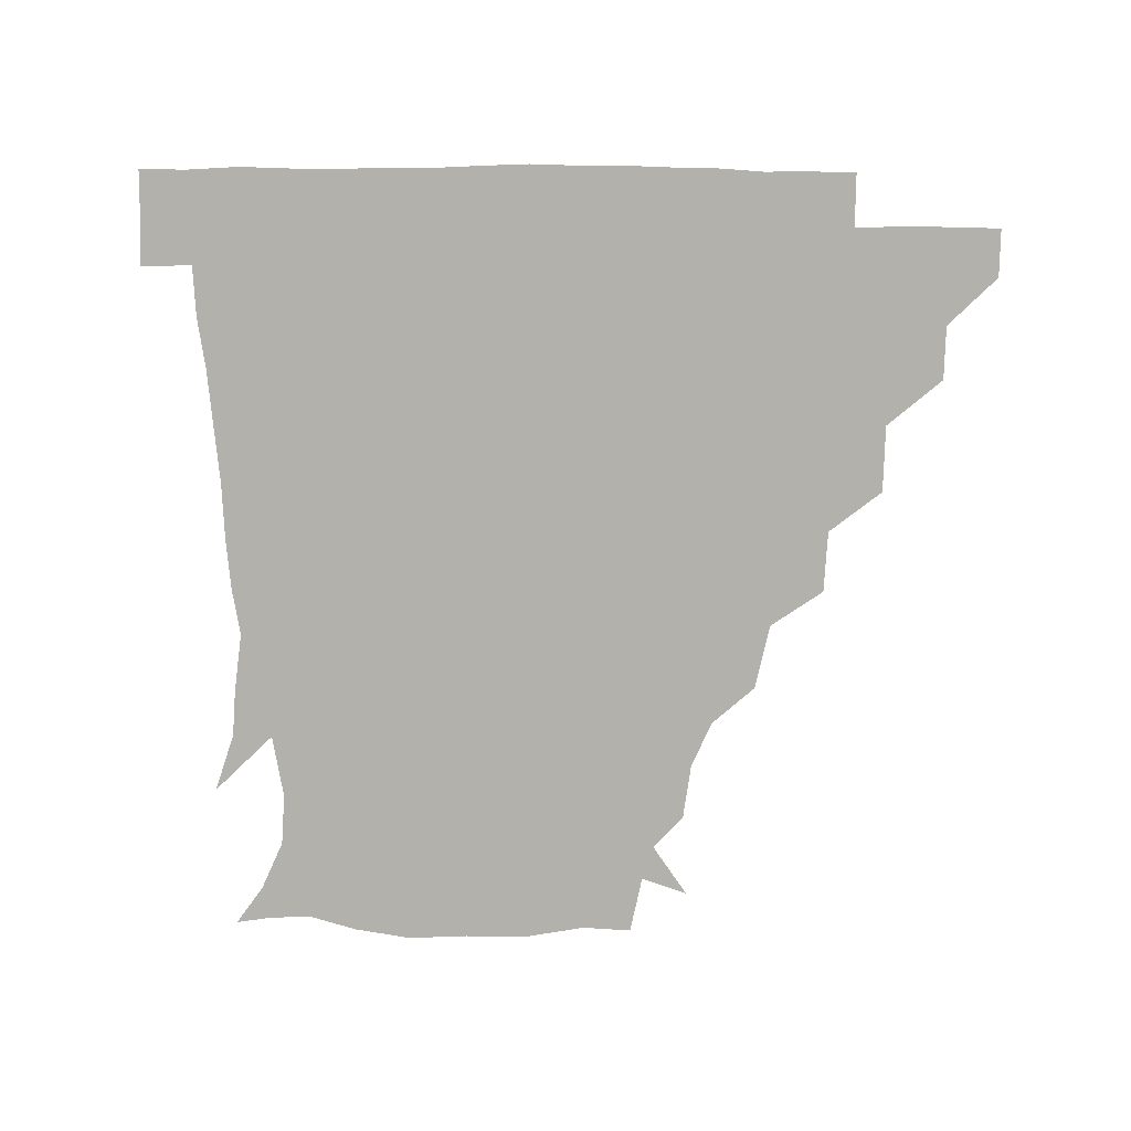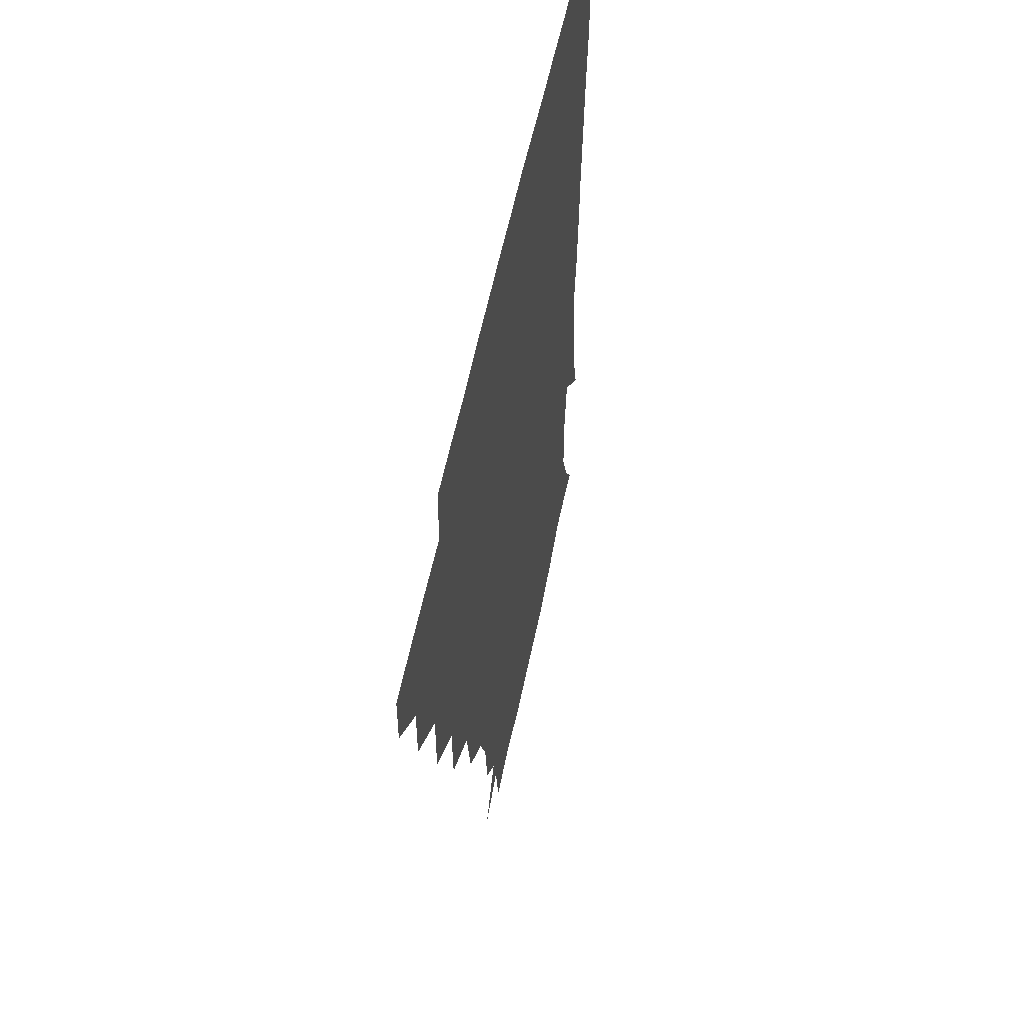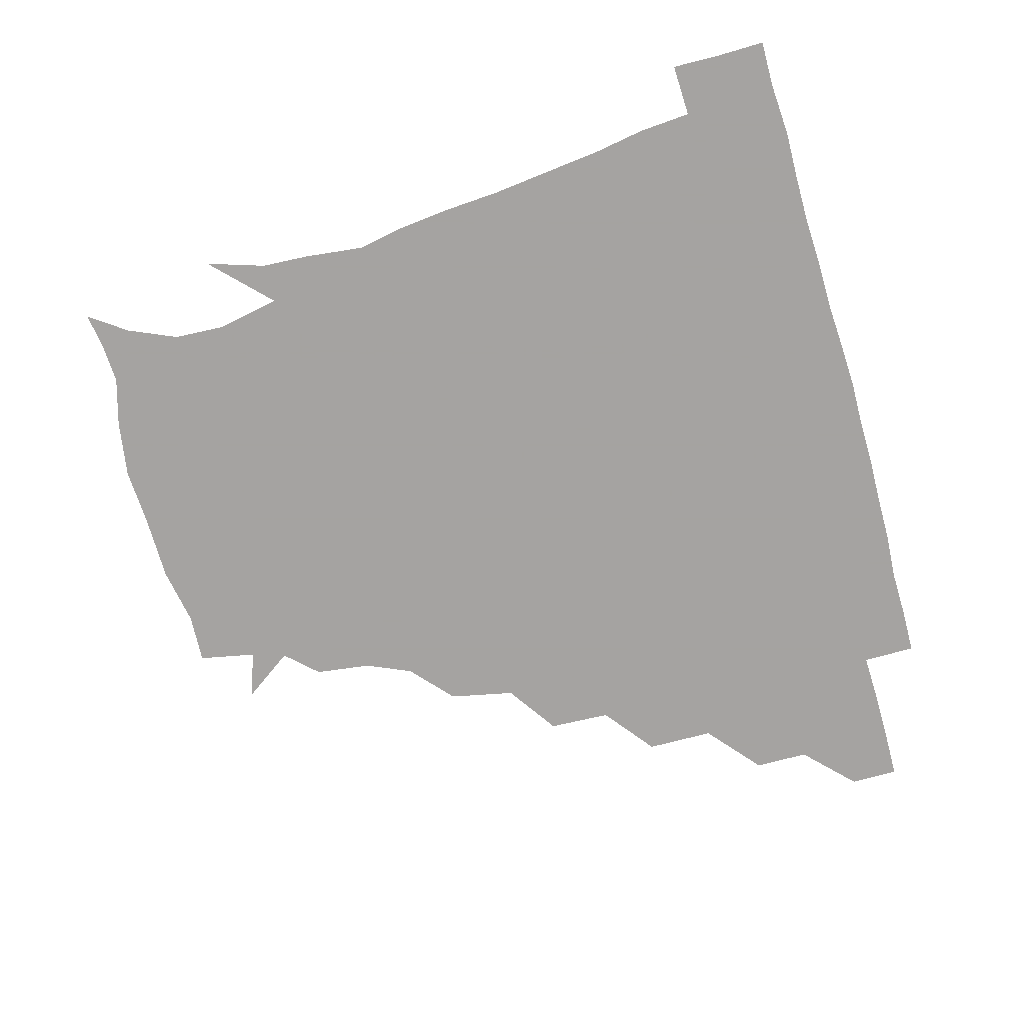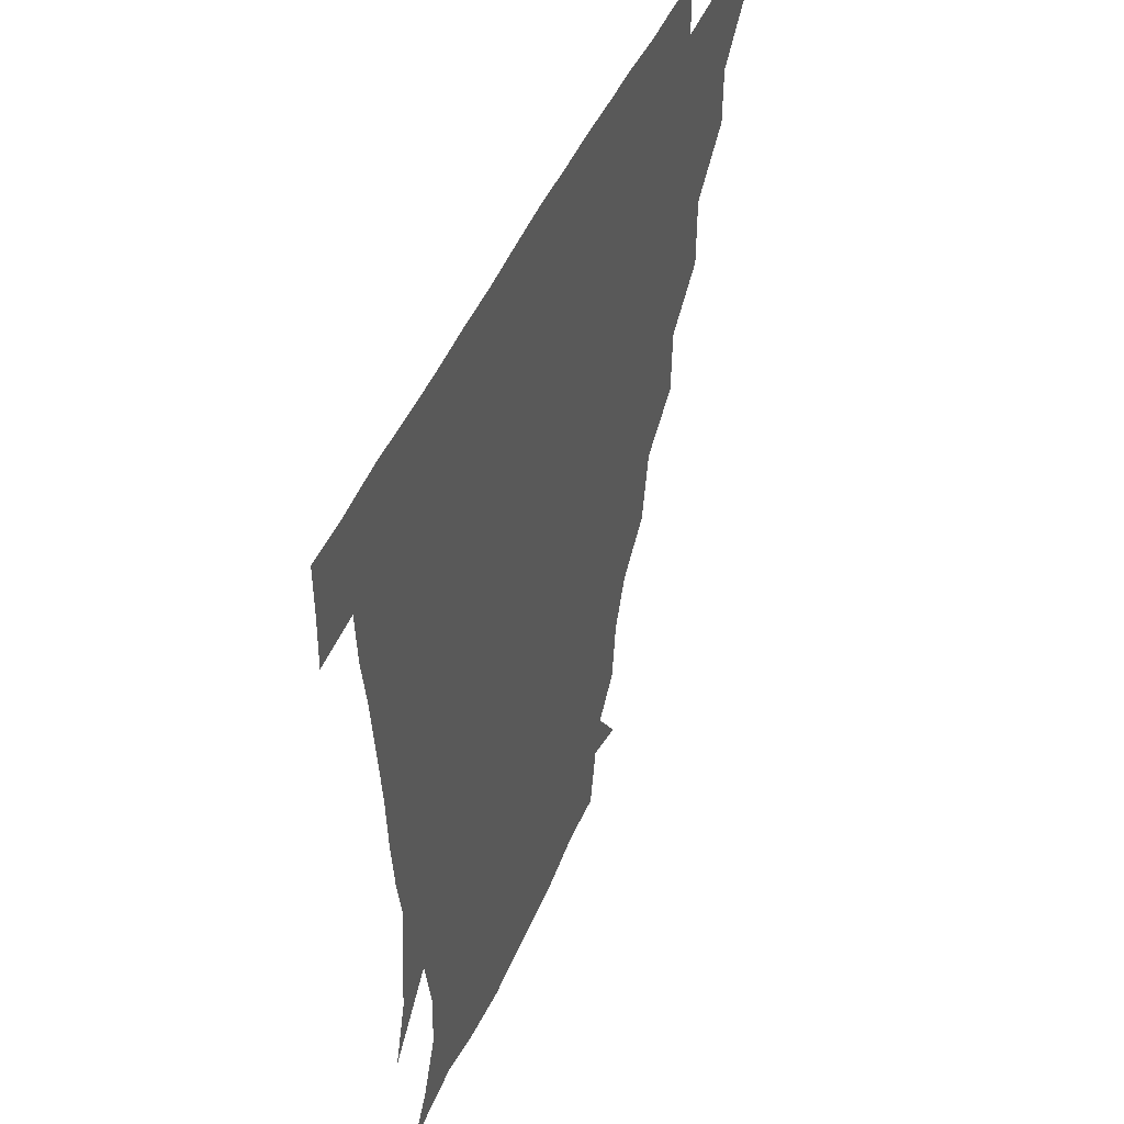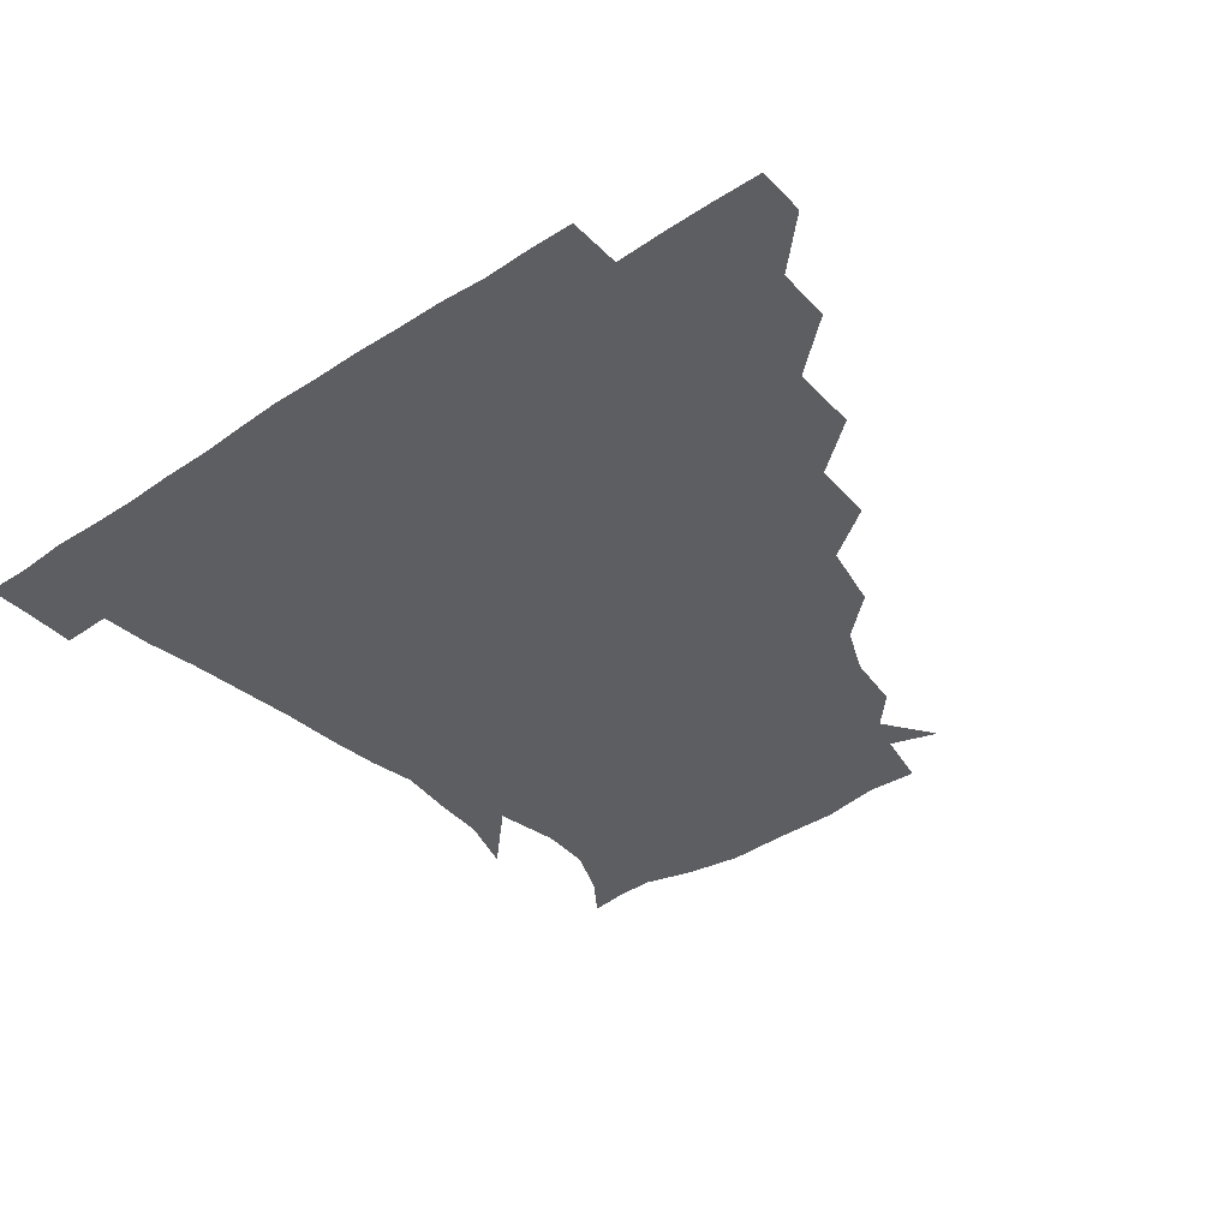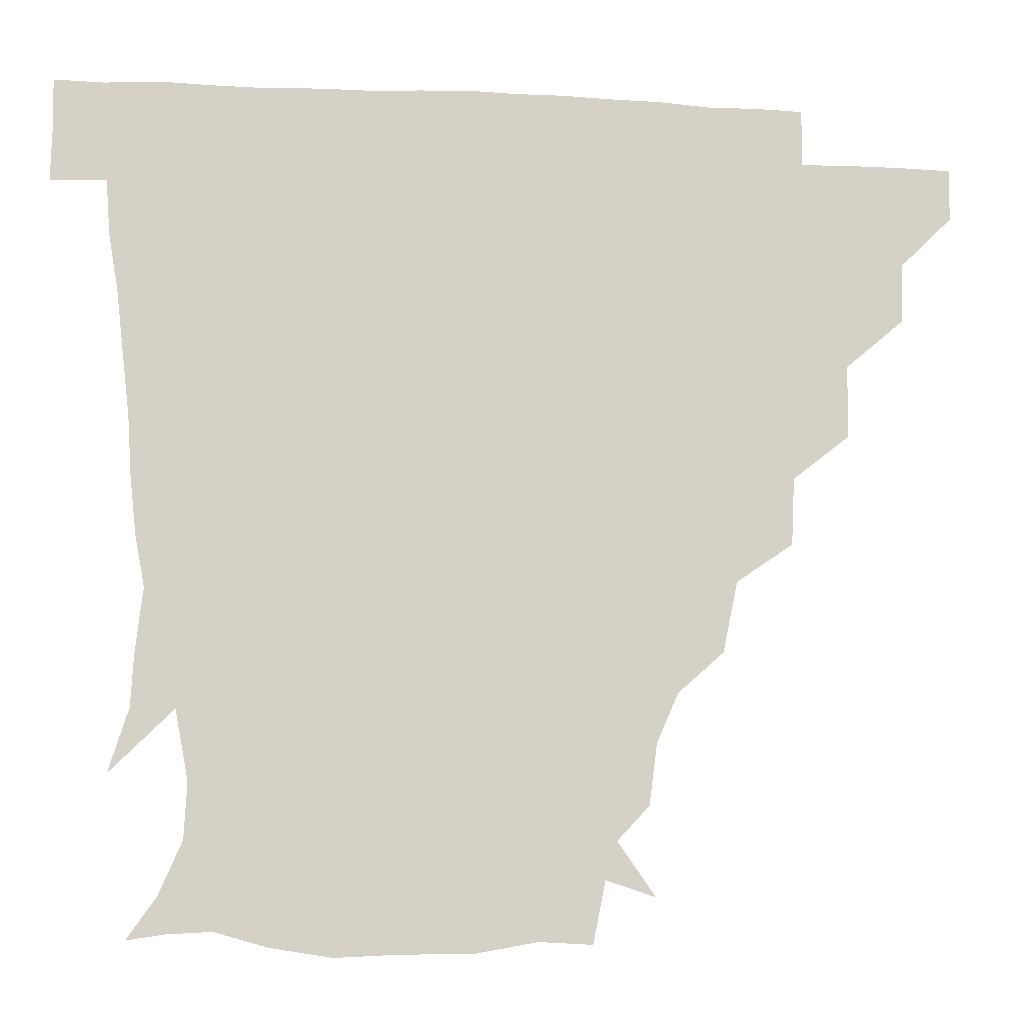
<metadata>
{"format":"obj","ext":"obj","renderer":"f3d","projection":"perspective","resolution":1024,"background":"white","views":[{"elev":-78.9,"azim":179.2,"up":"+Z"},{"elev":53.9,"azim":-79.0,"up":"+Y"},{"elev":-73.1,"azim":105.6,"up":"+Z"},{"elev":45.0,"azim":111.8,"up":"+Y"},{"elev":-39.0,"azim":-140.9,"up":"+Z"},{"elev":-10.1,"azim":171.4,"up":"+Y"}]}
</metadata>
<code>
v 451.1 345.6 0
v 451 360.9 0
v 467 313.2 0
v 466.7 330.3 0
v 466.6 345.8 0
v 466.1 361.2 0
v 484.8 276.9 0
v 484.5 298.2 0
v 482.8 315.9 0
v 482.1 331.2 0
v 481.6 346 0
v 481.7 361.1 0
v 502.6 244 0
v 501.7 263.7 0
v 498.9 282.4 0
v 498.3 302 0
v 497.5 317.1 0
v 496.9 331.4 0
v 496.9 345.9 0
v 497 360.6 0
v 497 377.5 0
v 523.8 211.6 0
v 519.4 232.5 0
v 515.2 249.4 0
v 515.2 271.8 0
v 513.3 286.5 0
v 512.4 301.8 0
v 512 317 0
v 511.7 331.5 0
v 511.7 345.7 0
v 511.4 360.2 0
v 511 377.7 0
v 546.2 167.1 0
v 543.8 184.9 0
v 537.5 199.5 0
v 533.3 221.6 0
v 531.1 239.7 0
v 530.1 258.2 0
v 529 274.3 0
v 528.3 288.5 0
v 527.2 302.1 0
v 526.7 316.6 0
v 526.4 330.9 0
v 526.6 345.6 0
v 526.3 361.1 0
v 525.9 377.4 0
v 544.5 141.1 0
v 555.7 157 0
v 554.6 175.1 0
v 551.2 192.6 0
v 547.8 209.6 0
v 545.5 224.3 0
v 543.9 243.6 0
v 544.1 259.3 0
v 543 274.4 0
v 542.5 287.9 0
v 542.6 302.9 0
v 542.1 316.8 0
v 541.5 331 0
v 541.8 345.5 0
v 541.3 360.9 0
v 540.9 378.3 0
v 559.2 145.9 0
v 564.9 161.3 0
v 564.3 183.3 0
v 562.9 196.9 0
v 559.8 213 0
v 559.6 228.4 0
v 557.8 244.5 0
v 558.3 261.5 0
v 557 272.9 0
v 557.3 288.2 0
v 557.3 302.8 0
v 557.2 316.9 0
v 558.3 331 0
v 556.8 345.8 0
v 556.5 360.2 0
v 555.6 378.4 0
v 562.8 127.8 0
v 574.1 150.4 0
v 577.4 166.5 0
v 576.1 185 0
v 574.8 200.7 0
v 573.8 215.2 0
v 573.4 232.1 0
v 573.3 245.3 0
v 572.2 261.4 0
v 572 273.7 0
v 572.4 289.1 0
v 571.9 302.5 0
v 571.6 316 0
v 572.3 331 0
v 571.5 345.8 0
v 571.3 359.6 0
v 570.1 378.7 0
v 578.5 128.6 0
v 588.6 150.6 0
v 589.2 168.7 0
v 590.3 185.4 0
v 588 200.2 0
v 587.5 215.2 0
v 587.2 230.2 0
v 586.7 246.8 0
v 586.6 260.4 0
v 586.9 273.8 0
v 587 289.3 0
v 586.4 302.1 0
v 586.7 316.5 0
v 587.2 330.9 0
v 586.3 346 0
v 585.9 360.7 0
v 584.7 378.5 0
v 597.1 125.2 0
v 603.6 151.1 0
v 602.4 168.8 0
v 603.4 186.6 0
v 601.5 202.3 0
v 601.5 216 0
v 601.7 232.8 0
v 601.2 245.8 0
v 601.4 259 0
v 601.5 274.6 0
v 601.4 289 0
v 601.9 302.9 0
v 601.5 316.7 0
v 601.6 330.9 0
v 601.1 346 0
v 600.8 361 0
v 599 378.8 0
v 617.5 125.1 0
v 617.4 152.1 0
v 616.9 169.8 0
v 616.6 187.8 0
v 615.4 202.4 0
v 615.2 216.9 0
v 615.3 232.5 0
v 615.5 245.6 0
v 616.2 260.9 0
v 616.1 275.1 0
v 616.4 288.2 0
v 616.6 303.5 0
v 616.8 317.4 0
v 616.3 331.7 0
v 615.8 346.3 0
v 616.3 360.5 0
v 613.6 378.1 0
v 636.3 124.2 0
v 630.5 151.3 0
v 630.5 170.3 0
v 629.2 189 0
v 629.6 203.6 0
v 629.2 217.2 0
v 629.1 232.1 0
v 630.3 245.1 0
v 630.8 260.2 0
v 630.6 274 0
v 631.2 288.3 0
v 631.3 302.8 0
v 631.7 317.7 0
v 632 331.6 0
v 631.8 345.7 0
v 632.3 359.3 0
v 628.7 377.2 0
v 654.3 127 0
v 644.1 150.8 0
v 643 170.3 0
v 642.2 188.3 0
v 643 203.5 0
v 643 216.6 0
v 643.2 230.2 0
v 643.9 244.7 0
v 644.6 260.9 0
v 645.2 273.8 0
v 645.5 289.8 0
v 646.1 303.6 0
v 646.4 317.7 0
v 646.7 331.7 0
v 647.2 345.8 0
v 646.7 359.9 0
v 643.8 377 0
v 669.7 131.3 0
v 658.6 149.2 0
v 654.9 168.5 0
v 654.8 186.1 0
v 656 202.2 0
v 656.1 215.3 0
v 656.7 229 0
v 657.3 243.4 0
v 657.5 260.3 0
v 658.9 275 0
v 659.8 288.6 0
v 660.2 304.1 0
v 661 317.8 0
v 661.6 332 0
v 662.2 345.9 0
v 661.4 360.4 0
v 659.6 376.3 0
v 682.9 130.6 0
v 672.6 145.8 0
v 666.8 164.2 0
v 667.1 180.4 0
v 668.9 198.5 0
v 668.3 212.5 0
v 668.7 227.2 0
v 669.4 242.3 0
v 670.4 258.2 0
v 671.5 273.6 0
v 672.7 290.6 0
v 674.2 303.1 0
v 675.2 318 0
v 675.9 331.7 0
v 676.9 346.1 0
v 675.7 361.6 0
v 675 376.4 0
v 693.7 128.9 0
v 685.2 141 0
v 678.5 156.5 0
v 677.6 172.9 0
v 681.4 193 0
v 679.6 208.1 0
v 679.5 223.3 0
v 680.8 236.8 0
v 682.2 253.4 0
v 683.3 270.2 0
v 684.4 287.3 0
v 687.1 300.7 0
v 688.6 317.5 0
v 690 331.9 0
v 690.6 346.3 0
v 690.4 361.4 0
v 689.3 376.7 0
v 700 174.7 0
v 694.1 193.2 0
v 693.3 208 0
v 691.1 227.2 0
v 693.8 242 0
v 695.6 258.5 0
v 696.7 276.6 0
v 698.7 294.2 0
v 700.9 313.4 0
v 703.6 329.8 0
v 704.7 346 0
v 705.8 360.9 0
v 706.4 375.5 0
v 721.1 345.3 0
v 720.7 360.9 0
v 720.9 375.6 0
f 4 5 1
f 1 5 2
f 5 6 2
f 8 9 3
f 3 9 4
f 9 10 4
f 4 10 5
f 10 11 5
f 5 11 6
f 11 12 6
f 14 15 7
f 7 15 8
f 15 16 8
f 8 16 9
f 16 17 9
f 9 17 10
f 17 18 10
f 10 18 11
f 18 19 11
f 11 19 12
f 19 20 12
f 23 24 13
f 13 24 14
f 24 25 14
f 14 25 15
f 25 26 15
f 15 26 16
f 26 27 16
f 16 27 17
f 27 28 17
f 17 28 18
f 28 29 18
f 18 29 19
f 29 30 19
f 19 30 20
f 30 31 20
f 20 31 21
f 31 32 21
f 35 36 22
f 22 36 23
f 36 37 23
f 23 37 24
f 37 38 24
f 24 38 25
f 38 39 25
f 25 39 26
f 39 40 26
f 26 40 27
f 40 41 27
f 27 41 28
f 41 42 28
f 28 42 29
f 42 43 29
f 29 43 30
f 43 44 30
f 30 44 31
f 44 45 31
f 31 45 32
f 45 46 32
f 48 49 33
f 33 49 34
f 49 50 34
f 34 50 35
f 50 51 35
f 35 51 36
f 51 52 36
f 36 52 37
f 52 53 37
f 37 53 38
f 53 54 38
f 38 54 39
f 54 55 39
f 39 55 40
f 55 56 40
f 40 56 41
f 56 57 41
f 41 57 42
f 57 58 42
f 42 58 43
f 58 59 43
f 43 59 44
f 59 60 44
f 44 60 45
f 60 61 45
f 45 61 46
f 61 62 46
f 47 63 48
f 63 64 48
f 48 64 49
f 64 65 49
f 49 65 50
f 65 66 50
f 50 66 51
f 66 67 51
f 51 67 52
f 67 68 52
f 52 68 53
f 68 69 53
f 53 69 54
f 69 70 54
f 54 70 55
f 70 71 55
f 55 71 56
f 71 72 56
f 56 72 57
f 72 73 57
f 57 73 58
f 73 74 58
f 58 74 59
f 74 75 59
f 59 75 60
f 75 76 60
f 60 76 61
f 76 77 61
f 61 77 62
f 77 78 62
f 79 80 63
f 63 80 64
f 80 81 64
f 64 81 65
f 81 82 65
f 65 82 66
f 82 83 66
f 66 83 67
f 83 84 67
f 67 84 68
f 84 85 68
f 68 85 69
f 85 86 69
f 69 86 70
f 86 87 70
f 70 87 71
f 87 88 71
f 71 88 72
f 88 89 72
f 72 89 73
f 89 90 73
f 73 90 74
f 90 91 74
f 74 91 75
f 91 92 75
f 75 92 76
f 92 93 76
f 76 93 77
f 93 94 77
f 77 94 78
f 94 95 78
f 79 96 80
f 96 97 80
f 80 97 81
f 97 98 81
f 81 98 82
f 98 99 82
f 82 99 83
f 99 100 83
f 83 100 84
f 100 101 84
f 84 101 85
f 101 102 85
f 85 102 86
f 102 103 86
f 86 103 87
f 103 104 87
f 87 104 88
f 104 105 88
f 88 105 89
f 105 106 89
f 89 106 90
f 106 107 90
f 90 107 91
f 107 108 91
f 91 108 92
f 108 109 92
f 92 109 93
f 109 110 93
f 93 110 94
f 110 111 94
f 94 111 95
f 111 112 95
f 96 113 97
f 113 114 97
f 97 114 98
f 114 115 98
f 98 115 99
f 115 116 99
f 99 116 100
f 116 117 100
f 100 117 101
f 117 118 101
f 101 118 102
f 118 119 102
f 102 119 103
f 119 120 103
f 103 120 104
f 120 121 104
f 104 121 105
f 121 122 105
f 105 122 106
f 122 123 106
f 106 123 107
f 123 124 107
f 107 124 108
f 124 125 108
f 108 125 109
f 125 126 109
f 109 126 110
f 126 127 110
f 110 127 111
f 127 128 111
f 111 128 112
f 128 129 112
f 113 130 114
f 130 131 114
f 114 131 115
f 131 132 115
f 115 132 116
f 132 133 116
f 116 133 117
f 133 134 117
f 117 134 118
f 134 135 118
f 118 135 119
f 135 136 119
f 119 136 120
f 136 137 120
f 120 137 121
f 137 138 121
f 121 138 122
f 138 139 122
f 122 139 123
f 139 140 123
f 123 140 124
f 140 141 124
f 124 141 125
f 141 142 125
f 125 142 126
f 142 143 126
f 126 143 127
f 143 144 127
f 127 144 128
f 144 145 128
f 128 145 129
f 145 146 129
f 130 147 131
f 147 148 131
f 131 148 132
f 148 149 132
f 132 149 133
f 149 150 133
f 133 150 134
f 150 151 134
f 134 151 135
f 151 152 135
f 135 152 136
f 152 153 136
f 136 153 137
f 153 154 137
f 137 154 138
f 154 155 138
f 138 155 139
f 155 156 139
f 139 156 140
f 156 157 140
f 140 157 141
f 157 158 141
f 141 158 142
f 158 159 142
f 142 159 143
f 159 160 143
f 143 160 144
f 160 161 144
f 144 161 145
f 161 162 145
f 145 162 146
f 162 163 146
f 147 164 148
f 164 165 148
f 148 165 149
f 165 166 149
f 149 166 150
f 166 167 150
f 150 167 151
f 167 168 151
f 151 168 152
f 168 169 152
f 152 169 153
f 169 170 153
f 153 170 154
f 170 171 154
f 154 171 155
f 171 172 155
f 155 172 156
f 172 173 156
f 156 173 157
f 173 174 157
f 157 174 158
f 174 175 158
f 158 175 159
f 175 176 159
f 159 176 160
f 176 177 160
f 160 177 161
f 177 178 161
f 161 178 162
f 178 179 162
f 162 179 163
f 179 180 163
f 164 181 165
f 181 182 165
f 165 182 166
f 182 183 166
f 166 183 167
f 183 184 167
f 167 184 168
f 184 185 168
f 168 185 169
f 185 186 169
f 169 186 170
f 186 187 170
f 170 187 171
f 187 188 171
f 171 188 172
f 188 189 172
f 172 189 173
f 189 190 173
f 173 190 174
f 190 191 174
f 174 191 175
f 191 192 175
f 175 192 176
f 192 193 176
f 176 193 177
f 193 194 177
f 177 194 178
f 194 195 178
f 178 195 179
f 195 196 179
f 179 196 180
f 196 197 180
f 181 198 182
f 198 199 182
f 182 199 183
f 199 200 183
f 183 200 184
f 200 201 184
f 184 201 185
f 201 202 185
f 185 202 186
f 202 203 186
f 186 203 187
f 203 204 187
f 187 204 188
f 204 205 188
f 188 205 189
f 205 206 189
f 189 206 190
f 206 207 190
f 190 207 191
f 207 208 191
f 191 208 192
f 208 209 192
f 192 209 193
f 209 210 193
f 193 210 194
f 210 211 194
f 194 211 195
f 211 212 195
f 195 212 196
f 212 213 196
f 196 213 197
f 213 214 197
f 198 215 199
f 215 216 199
f 199 216 200
f 216 217 200
f 200 217 201
f 217 218 201
f 201 218 202
f 218 219 202
f 202 219 203
f 219 220 203
f 203 220 204
f 220 221 204
f 204 221 205
f 221 222 205
f 205 222 206
f 222 223 206
f 206 223 207
f 223 224 207
f 207 224 208
f 224 225 208
f 208 225 209
f 225 226 209
f 209 226 210
f 226 227 210
f 210 227 211
f 227 228 211
f 211 228 212
f 228 229 212
f 212 229 213
f 229 230 213
f 213 230 214
f 230 231 214
f 219 232 220
f 232 233 220
f 220 233 221
f 233 234 221
f 221 234 222
f 234 235 222
f 222 235 223
f 235 236 223
f 223 236 224
f 236 237 224
f 224 237 225
f 237 238 225
f 225 238 226
f 238 239 226
f 226 239 227
f 239 240 227
f 227 240 228
f 240 241 228
f 228 241 229
f 241 242 229
f 229 242 230
f 242 243 230
f 230 243 231
f 243 244 231
f 242 245 243
f 245 246 243
f 243 246 244
f 246 247 244

</code>
